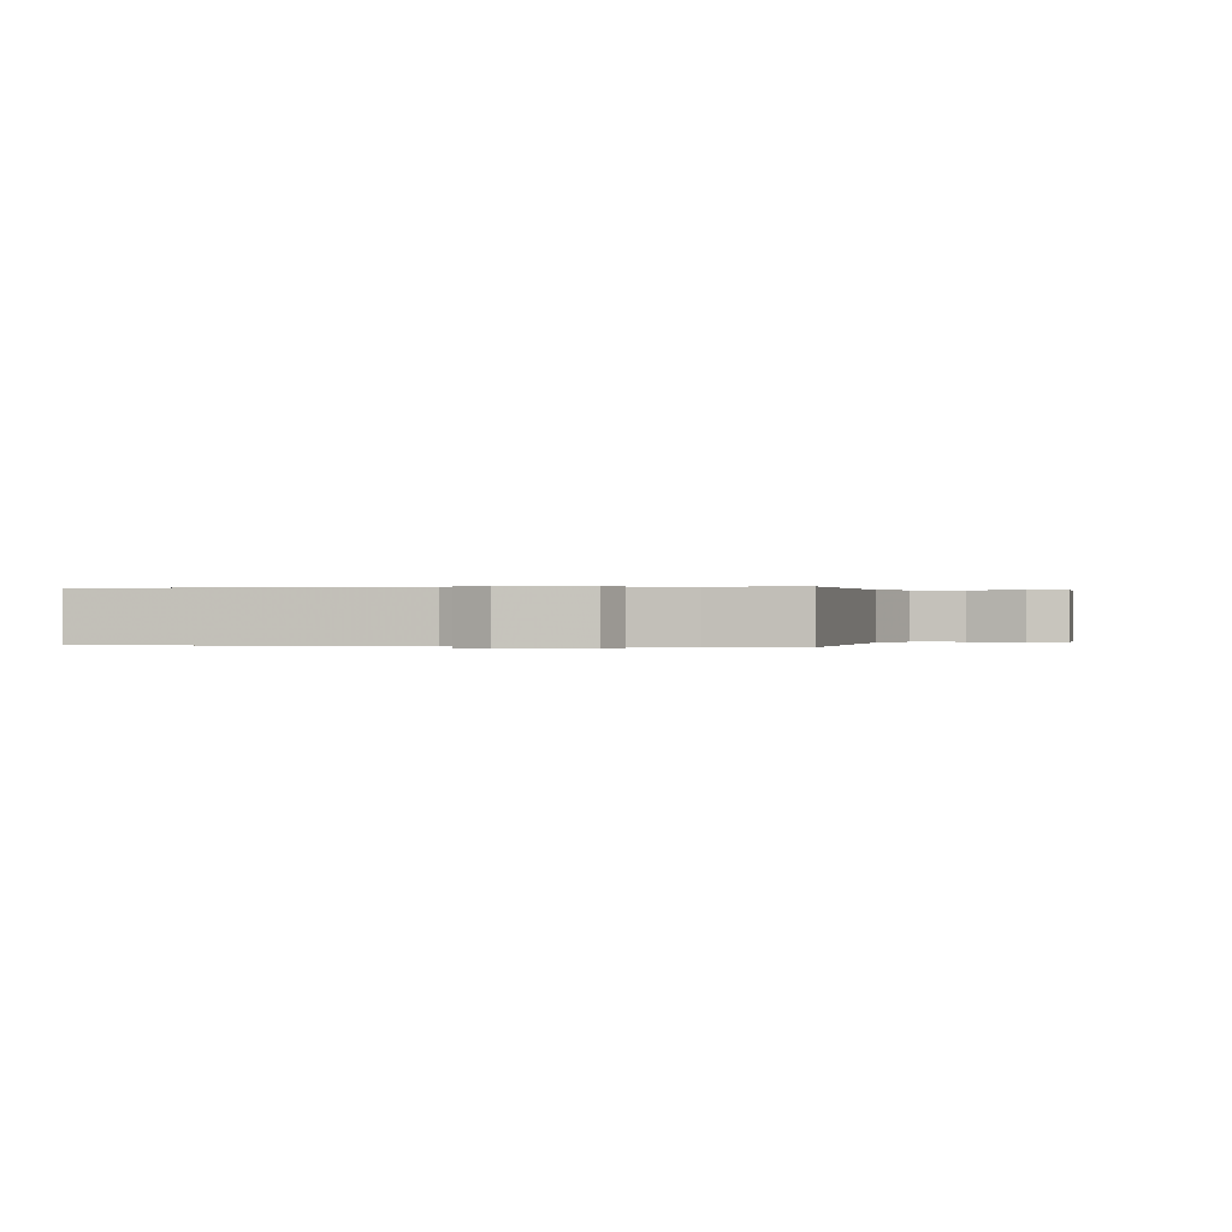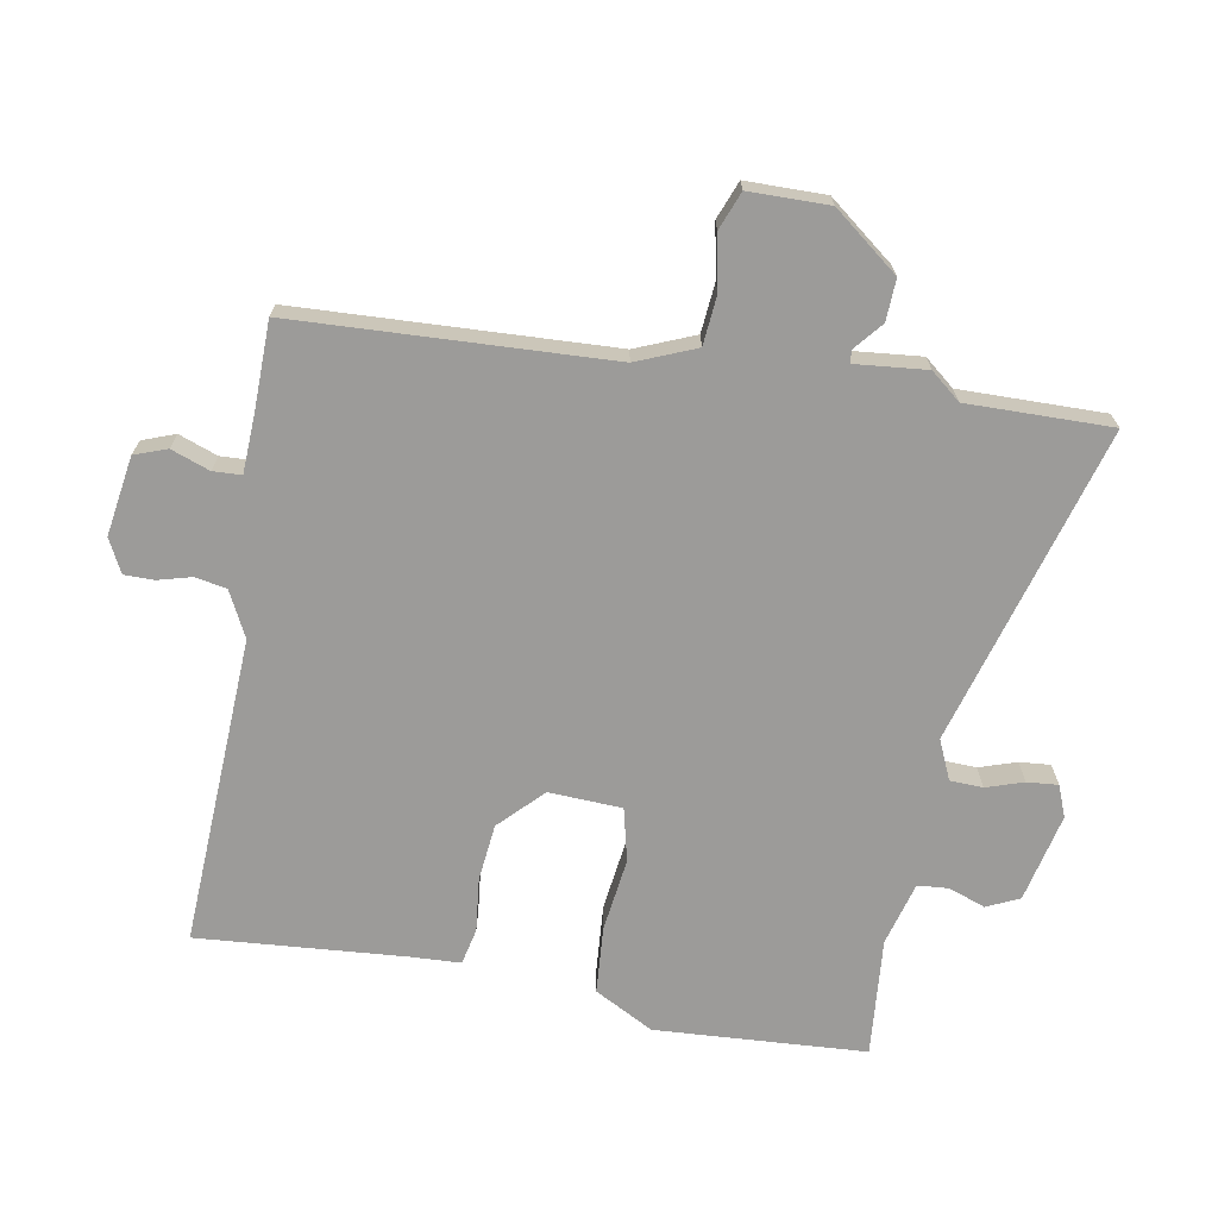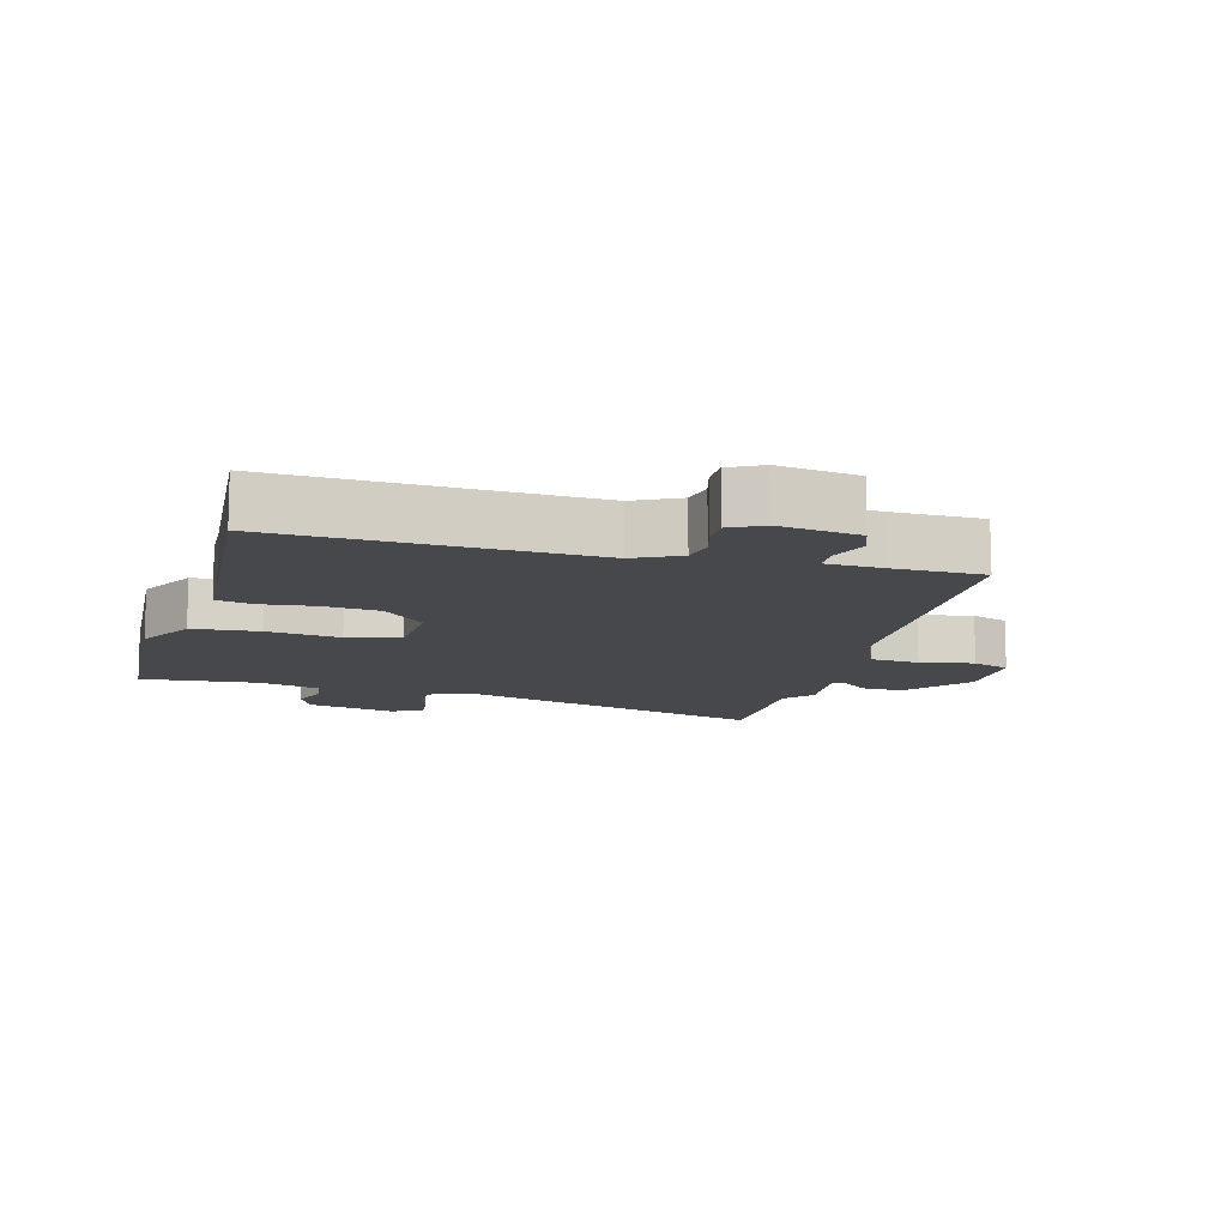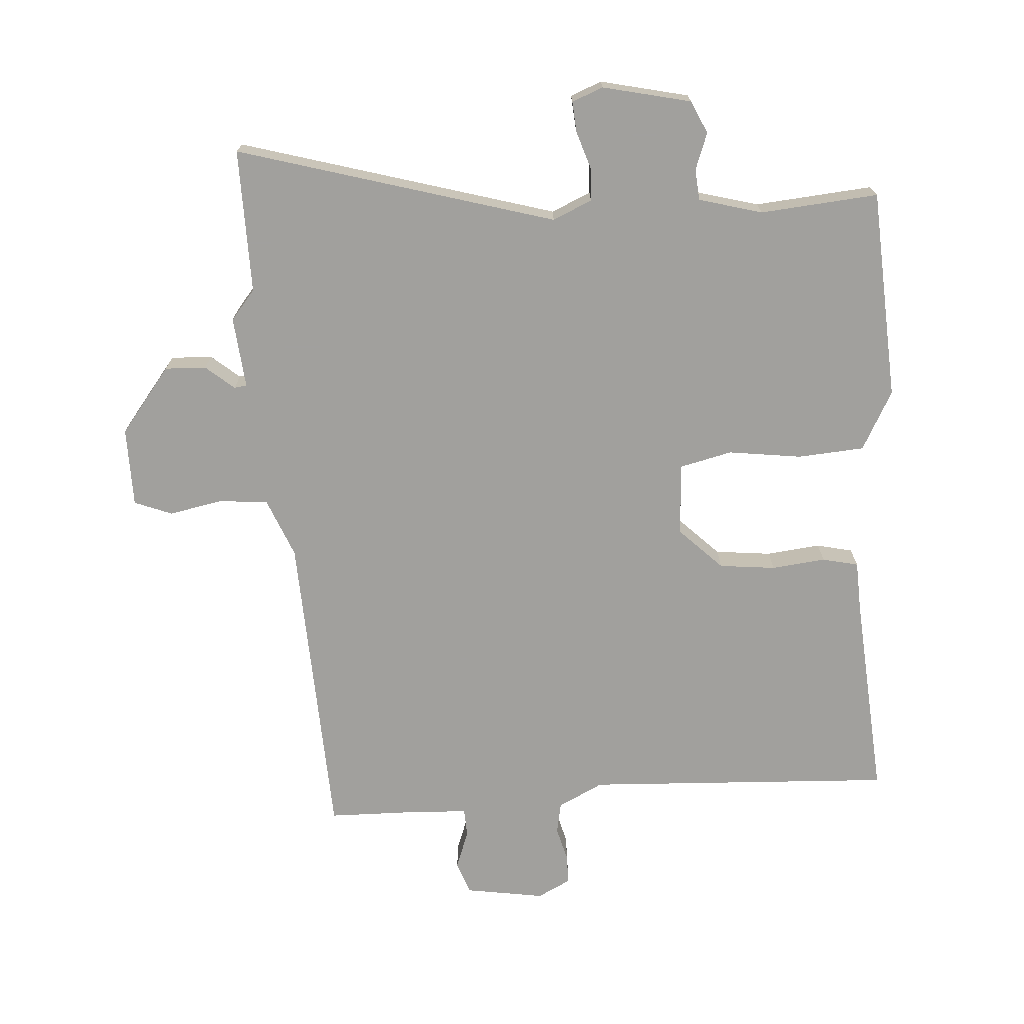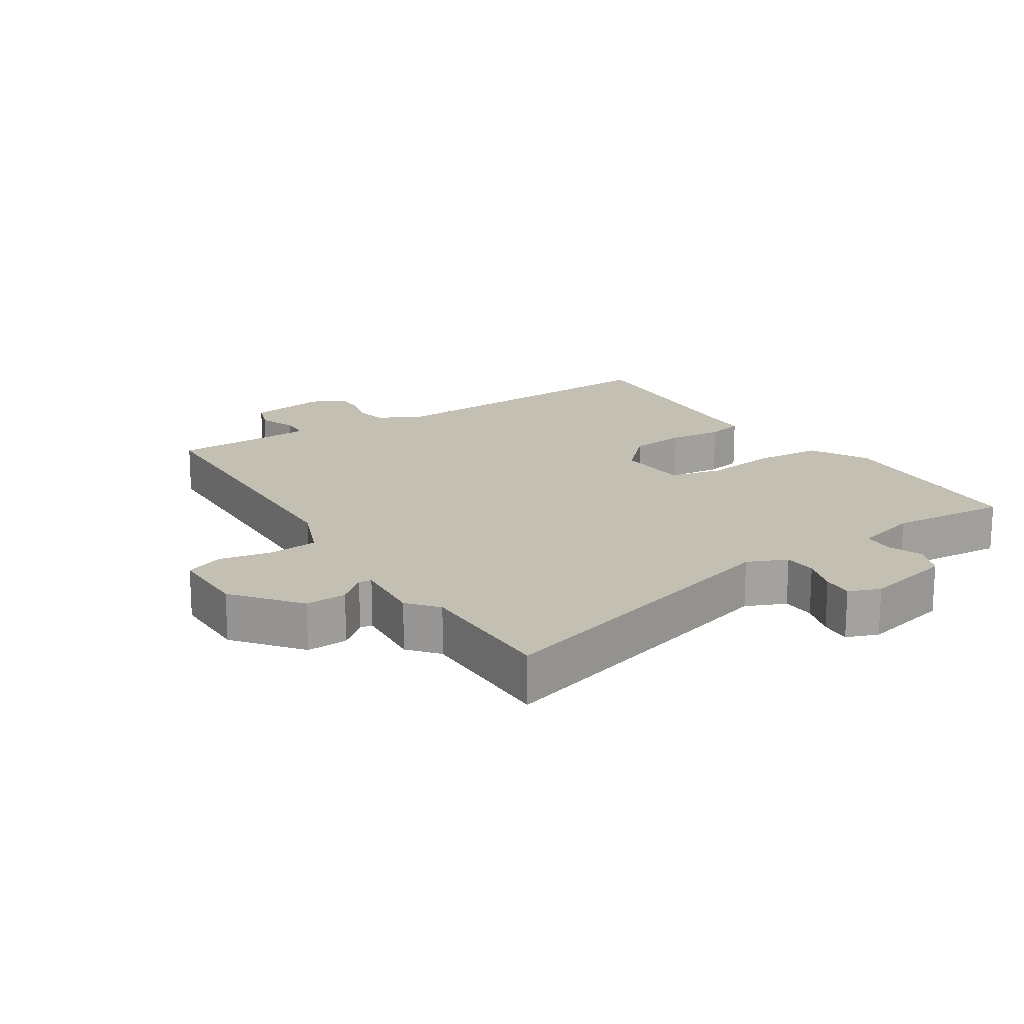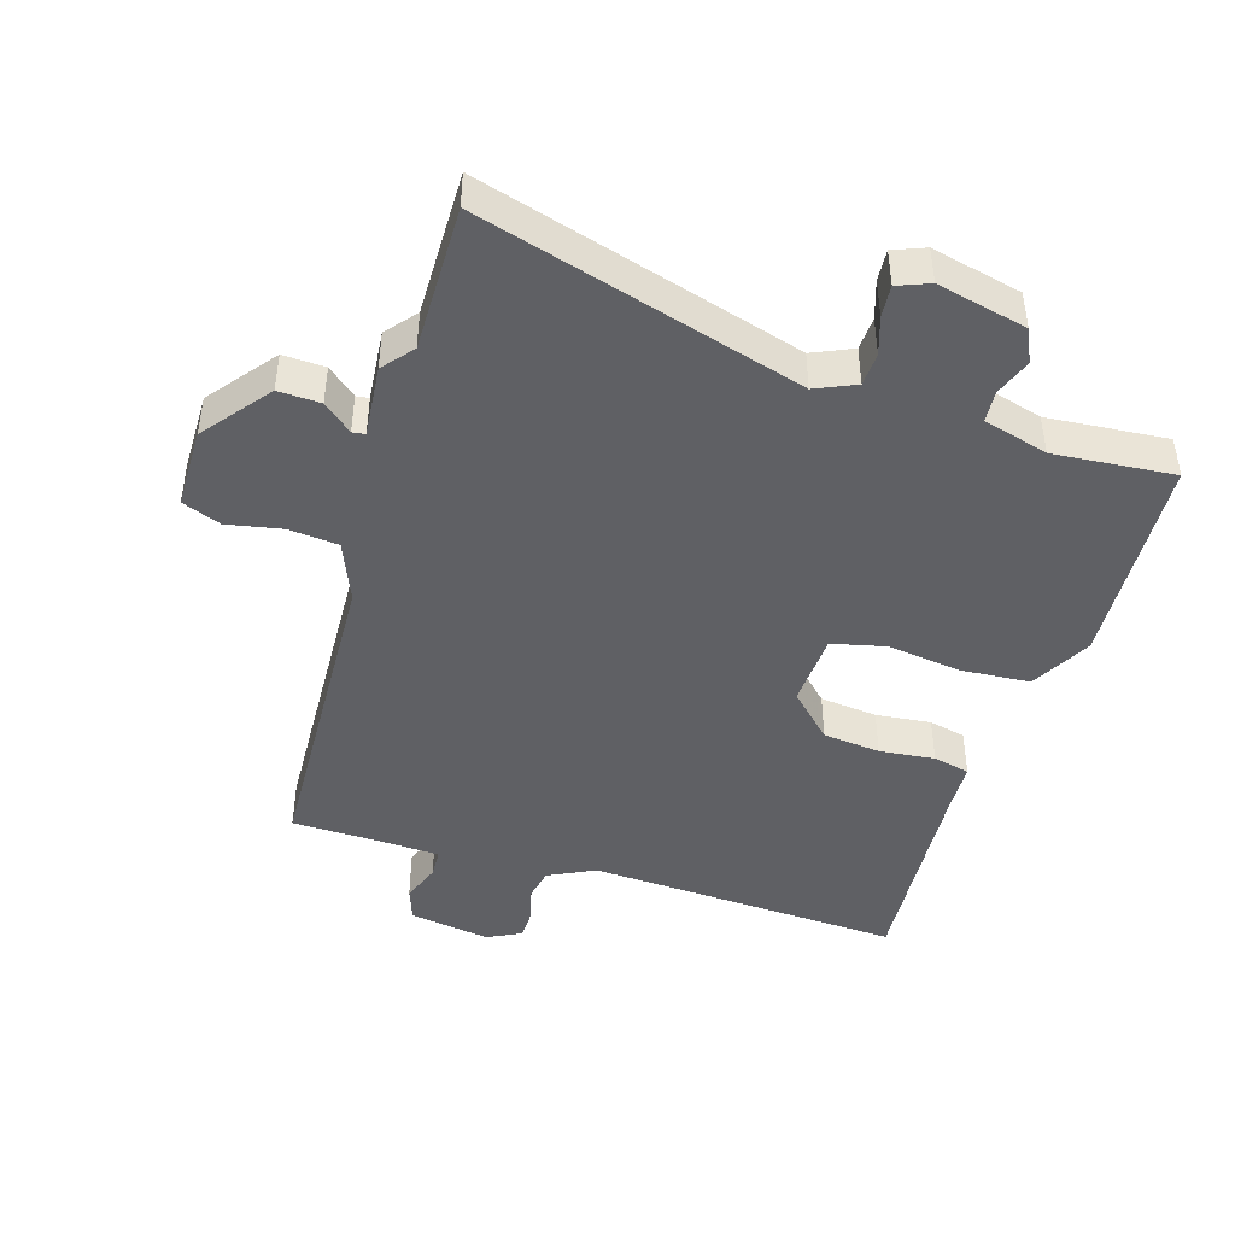
<metadata>
{"format":"obj","ext":"obj","renderer":"f3d","projection":"perspective","resolution":1024,"background":"white","views":[{"elev":0.1,"azim":10.0,"up":"+Y"},{"elev":-69.7,"azim":78.6,"up":"+Y"},{"elev":-11.5,"azim":-16.5,"up":"+Y"},{"elev":-71.7,"azim":-177.6,"up":"+Y"},{"elev":17.7,"azim":145.4,"up":"+Y"},{"elev":-44.9,"azim":161.4,"up":"+Y"}]}
</metadata>
<code>
v -0.495 0.07 0.501
v -0.025 0.07 0.49
v 0.043 0.07 0.526
v 0.051 0.07 0.574
v 0.036 0.07 0.625
v 0.035 0.07 0.67
v 0.085 0.07 0.697
v 0.206 0.07 0.681
v 0.225 0.07 0.632
v 0.205 0.07 0.573
v 0.208 0.07 0.53
v 0.297 0.07 0.528
v 0.43 0.07 0.529
v 0.463 0.07 0.052
v 0.502 0.07 -0.037
v 0.577 0.07 -0.042
v 0.658 0.07 -0.024
v 0.716 0.07 -0.045
v 0.72 0.07 -0.166
v 0.645 0.07 -0.267
v 0.582 0.07 -0.266
v 0.538 0.07 -0.231
v 0.519 0.07 -0.234
v 0.532 0.07 -0.342
v 0.496 0.07 -0.388
v 0.504 0.07 -0.607
v 0.019 0.07 -0.48
v -0.04 0.07 -0.508
v -0.041 0.07 -0.558
v -0.021 0.07 -0.614
v -0.016 0.07 -0.661
v -0.063 0.07 -0.681
v -0.198 0.07 -0.654
v -0.222 0.07 -0.605
v -0.203 0.07 -0.549
v -0.208 0.07 -0.502
v -0.305 0.07 -0.478
v -0.484 0.07 -0.498
v -0.511 0.07 -0.179
v -0.465 0.07 -0.088
v -0.364 0.07 -0.078
v -0.252 0.07 -0.09
v -0.172 0.07 -0.069
v -0.169 0.07 0.042
v -0.235 0.07 0.104
v -0.321 0.07 0.111
v -0.403 0.07 0.1
v -0.458 0.07 0.111
v -0.463 0.07 0.185
v -0.495 0 0.501
v -0.025 0 0.49
v 0.043 0 0.526
v 0.051 0 0.574
v 0.036 0 0.625
v 0.035 0 0.67
v 0.085 0 0.697
v 0.206 0 0.681
v 0.225 0 0.632
v 0.205 0 0.573
v 0.208 0 0.53
v 0.297 0 0.528
v 0.43 0 0.529
v 0.463 0 0.052
v 0.502 0 -0.037
v 0.577 0 -0.042
v 0.658 0 -0.024
v 0.716 0 -0.045
v 0.72 0 -0.166
v 0.645 0 -0.267
v 0.582 0 -0.266
v 0.538 0 -0.231
v 0.519 0 -0.234
v 0.532 0 -0.342
v 0.496 0 -0.388
v 0.504 0 -0.607
v 0.019 0 -0.48
v -0.04 0 -0.508
v -0.041 0 -0.558
v -0.021 0 -0.614
v -0.016 0 -0.661
v -0.063 0 -0.681
v -0.198 0 -0.654
v -0.222 0 -0.605
v -0.203 0 -0.549
v -0.208 0 -0.502
v -0.305 0 -0.478
v -0.484 0 -0.498
v -0.511 0 -0.179
v -0.465 0 -0.088
v -0.364 0 -0.078
v -0.252 0 -0.09
v -0.172 0 -0.069
v -0.169 0 0.042
v -0.235 0 0.104
v -0.321 0 0.111
v -0.403 0 0.1
v -0.458 0 0.111
v -0.463 0 0.185
f 46 47 48 49
f 49 1 2
f 46 49 2
f 45 46 2
f 44 45 2 3
f 43 44 3
f 40 41 42
f 39 40 42
f 38 39 42
f 37 38 42
f 36 37 42 43
f 35 36 43 3
f 33 34 35
f 32 33 35
f 31 32 35
f 30 31 35
f 29 30 35
f 28 29 35
f 27 28 35 3
f 27 3 4
f 26 27 4
f 25 26 4
f 5 6 7
f 4 5 7
f 25 4 7
f 24 25 7
f 23 24 7
f 20 21 22
f 19 20 22
f 18 19 22
f 17 18 22
f 16 17 22
f 15 16 22 23
f 14 15 23 7
f 12 13 14
f 11 12 14
f 7 8 9 10
f 7 10 11
f 7 11 14
f 98 97 96 95
f 51 50 98
f 51 98 95
f 51 95 94
f 52 51 94 93
f 52 93 92
f 91 90 89
f 91 89 88
f 91 88 87
f 91 87 86
f 92 91 86 85
f 52 92 85 84
f 84 83 82
f 84 82 81
f 84 81 80
f 84 80 79
f 84 79 78
f 84 78 77
f 52 84 77 76
f 53 52 76
f 53 76 75
f 53 75 74
f 56 55 54
f 56 54 53
f 56 53 74
f 56 74 73
f 56 73 72
f 71 70 69
f 71 69 68
f 71 68 67
f 71 67 66
f 71 66 65
f 72 71 65 64
f 56 72 64 63
f 63 62 61
f 63 61 60
f 59 58 57 56
f 60 59 56
f 63 60 56
f 1 50 51 2
f 2 51 52 3
f 3 52 53 4
f 4 53 54 5
f 5 54 55 6
f 6 55 56 7
f 7 56 57 8
f 8 57 58 9
f 9 58 59 10
f 10 59 60 11
f 11 60 61 12
f 12 61 62 13
f 13 62 63 14
f 14 63 64 15
f 15 64 65 16
f 16 65 66 17
f 17 66 67 18
f 18 67 68 19
f 19 68 69 20
f 20 69 70 21
f 21 70 71 22
f 22 71 72 23
f 23 72 73 24
f 24 73 74 25
f 25 74 75 26
f 26 75 76 27
f 27 76 77 28
f 28 77 78 29
f 29 78 79 30
f 30 79 80 31
f 31 80 81 32
f 32 81 82 33
f 33 82 83 34
f 34 83 84 35
f 35 84 85 36
f 36 85 86 37
f 37 86 87 38
f 38 87 88 39
f 39 88 89 40
f 40 89 90 41
f 41 90 91 42
f 42 91 92 43
f 43 92 93 44
f 44 93 94 45
f 45 94 95 46
f 46 95 96 47
f 47 96 97 48
f 48 97 98 49
f 49 98 50 1

</code>
